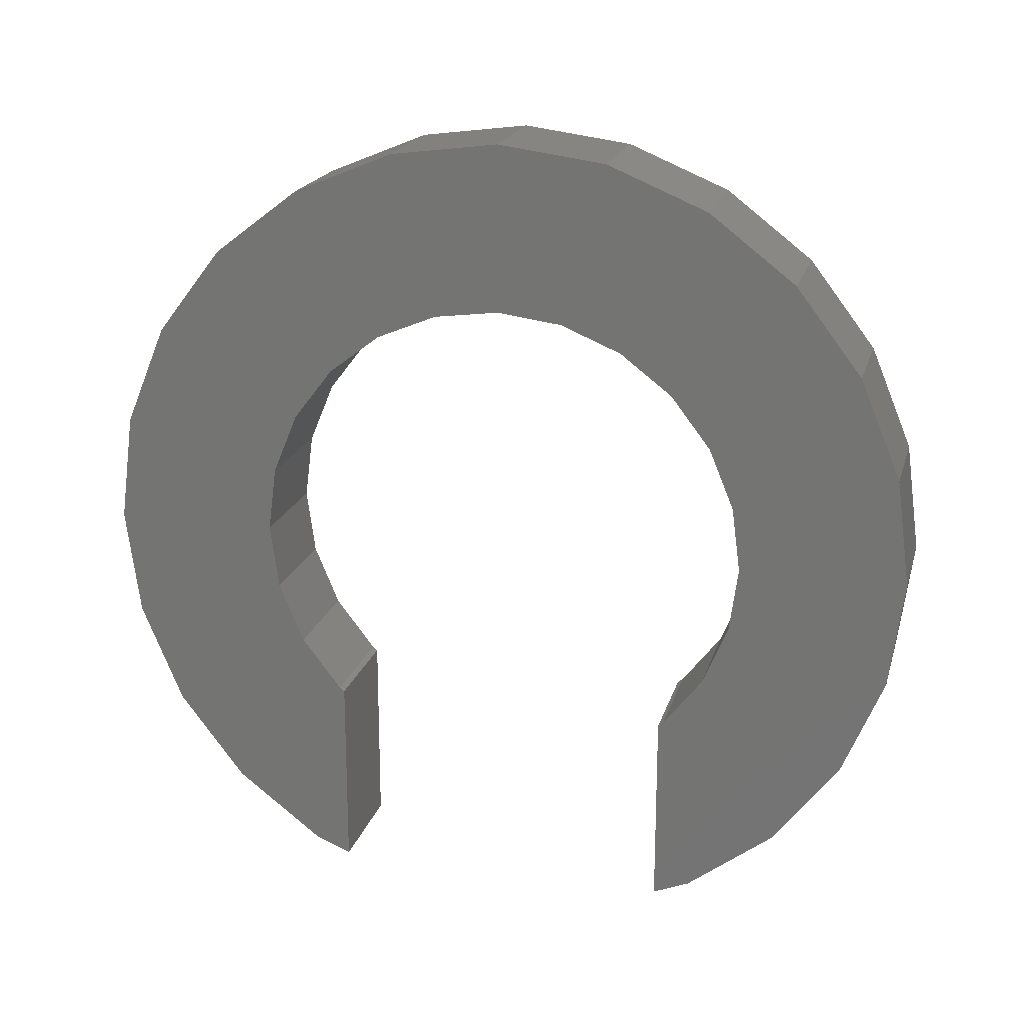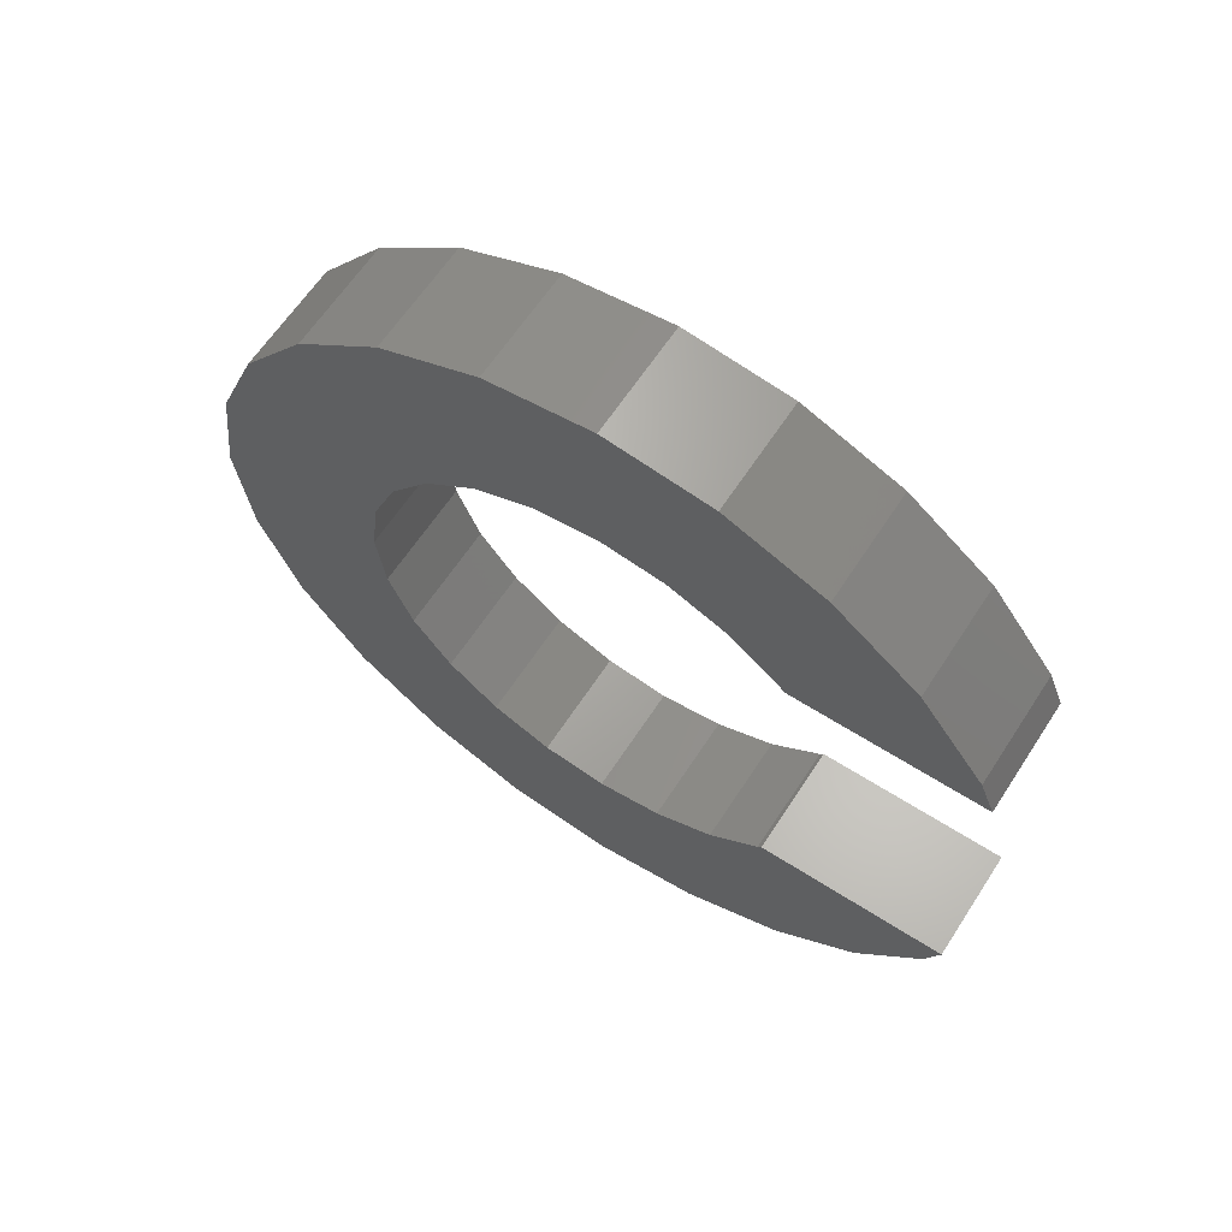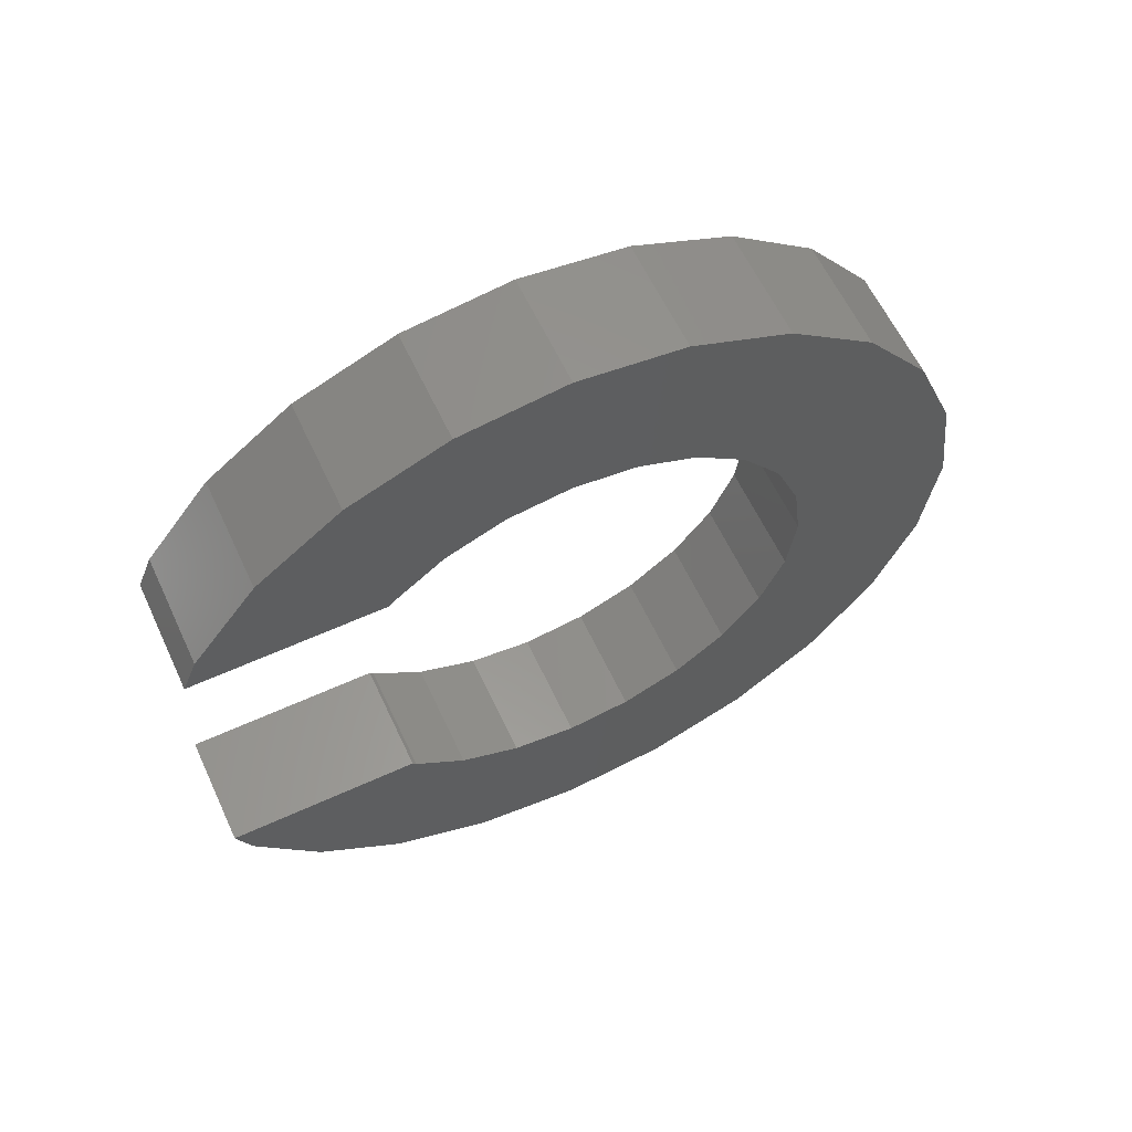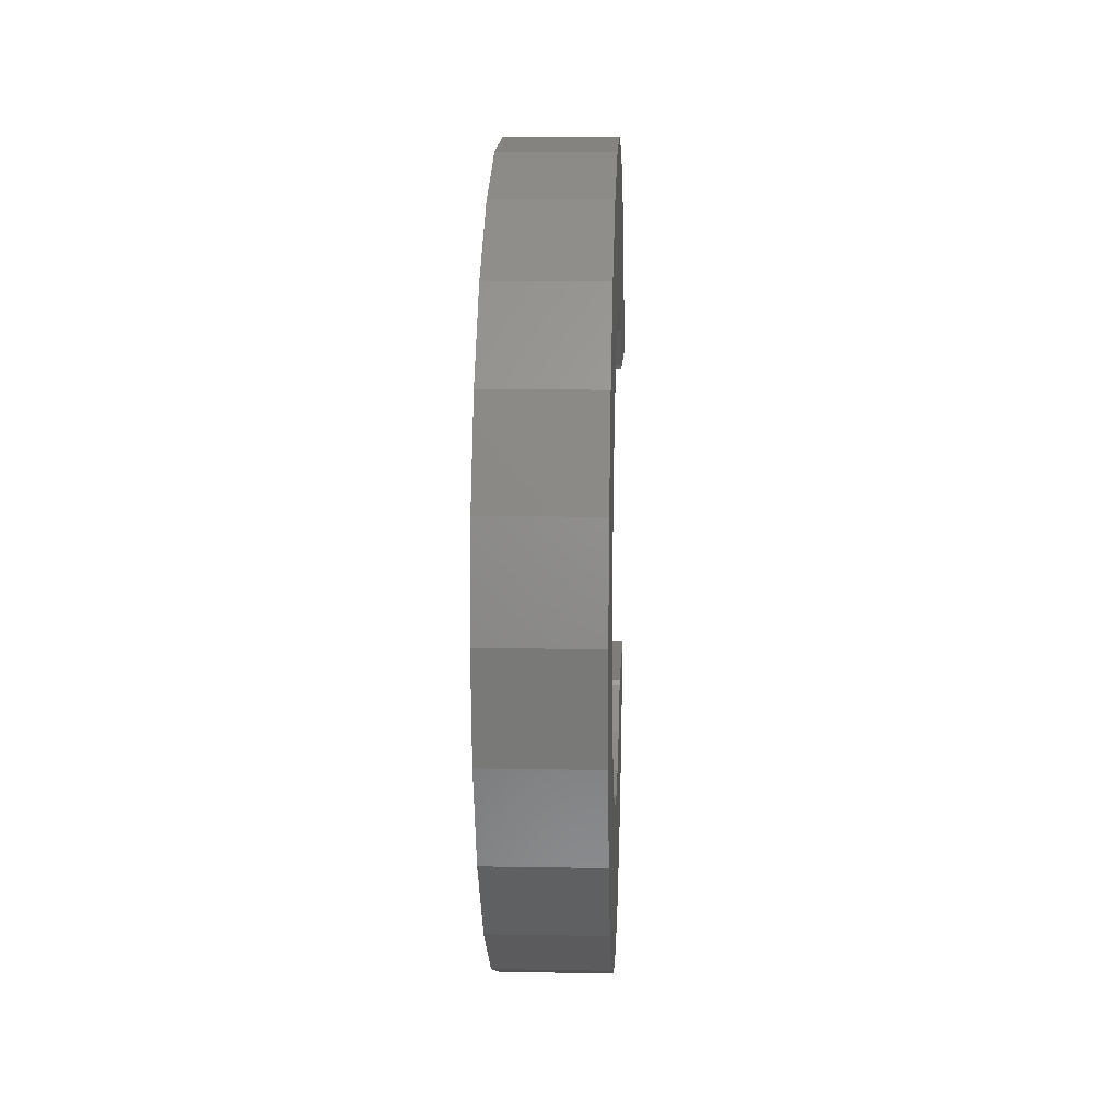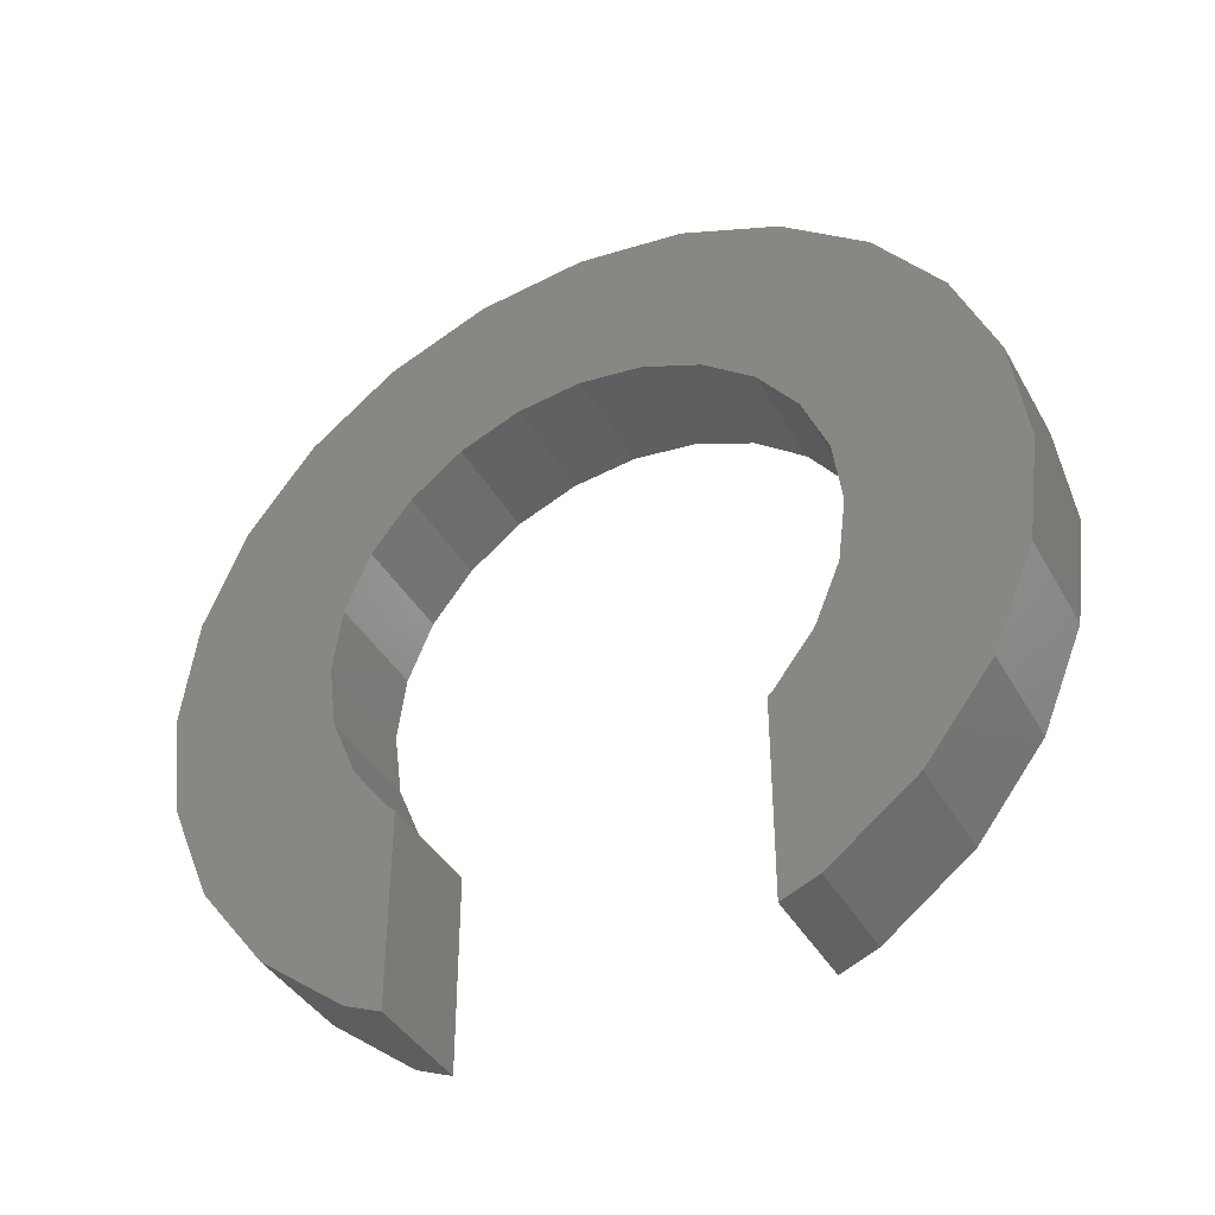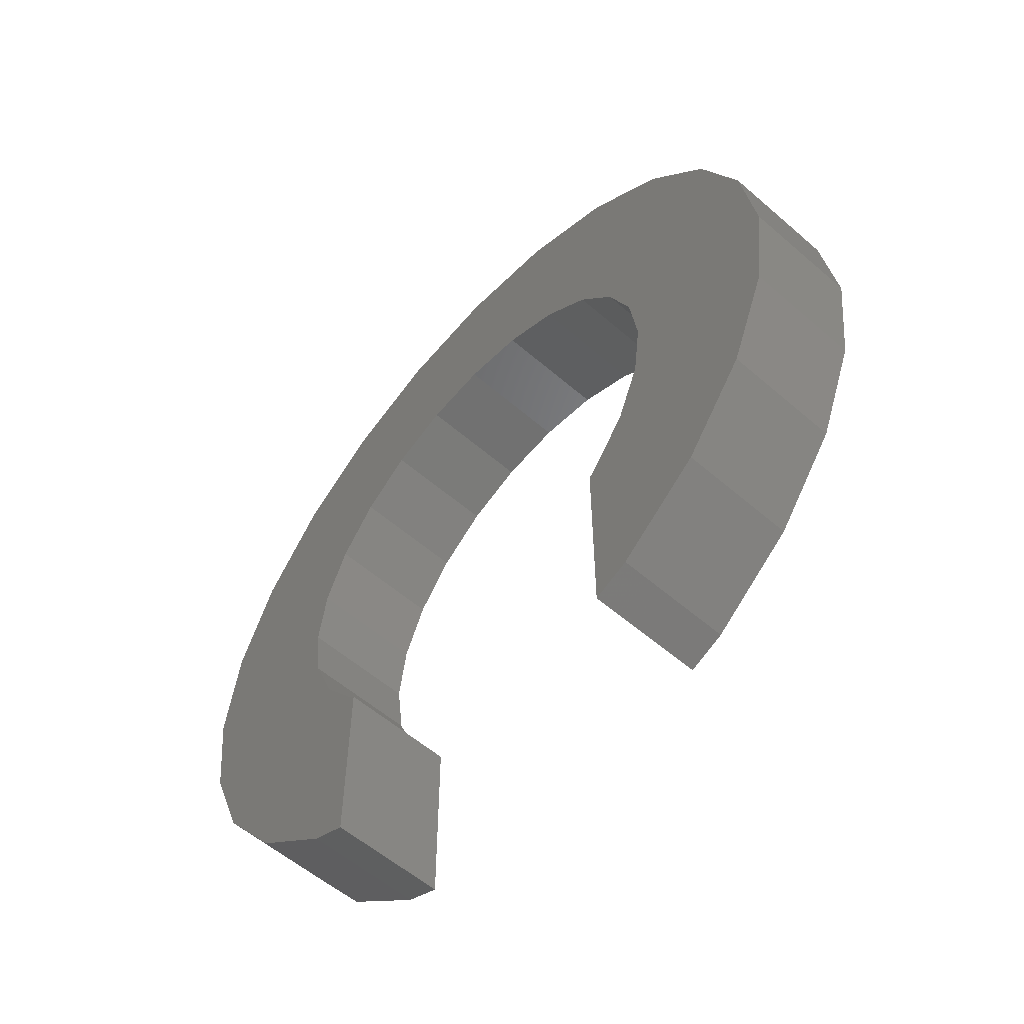
<metadata>
{"format":"stl","ext":"stl","renderer":"f3d","projection":"perspective","resolution":1024,"background":"white","views":[{"elev":19.7,"azim":-75.4,"up":"+Z"},{"elev":63.0,"azim":123.0,"up":"+Y"},{"elev":60.9,"azim":-115.0,"up":"+Y"},{"elev":10.6,"azim":2.5,"up":"+Y"},{"elev":-40.1,"azim":117.0,"up":"+Z"},{"elev":-57.4,"azim":138.1,"up":"+Z"}]}
</metadata>
<code>
# stl→obj: 88 verts, 172 faces
v 9.615e-16 -2.5 -4.33
v 4.809e-16 -2.063 -2.166
v 1.002e-15 -2.063 -4.511
v 7.85e-16 -3.536 -3.536
v 4.71e-16 -2.121 -2.121
v 3.331e-16 -2.598 -1.5
v 5.551e-16 -4.33 -2.5
v 1.724e-16 -2.898 -0.7765
v 0 3 0
v 0 5 0
v 2.873e-16 4.83 -1.294
v 1.724e-16 2.898 -0.7765
v 5.551e-16 4.33 -2.5
v -2.873e-16 4.83 1.294
v 3.331e-16 2.598 -1.5
v 7.85e-16 3.536 -3.536
v -1.724e-16 2.898 0.7765
v -5.551e-16 4.33 2.5
v 4.809e-16 2.063 -2.166
v 9.615e-16 2.5 -4.33
v 4.71e-16 2.121 -2.121
v 1.002e-15 2.063 -4.511
v -3.331e-16 2.598 1.5
v -7.85e-16 3.536 3.536
v -4.71e-16 2.121 2.121
v -9.615e-16 2.5 4.33
v -5.769e-16 1.5 2.598
v -1.072e-15 1.294 4.83
v -6.434e-16 0.7765 2.898
v -6.661e-16 0 3
v -1.11e-15 0 5
v -6.434e-16 -0.7765 2.898
v -1.072e-15 -1.294 4.83
v -5.769e-16 -1.5 2.598
v -9.615e-16 -2.5 4.33
v -4.71e-16 -2.121 2.121
v -7.85e-16 -3.536 3.536
v -3.331e-16 -2.598 1.5
v -5.551e-16 -4.33 2.5
v -1.724e-16 -2.898 0.7765
v -2.873e-16 -4.83 1.294
v 0 -3 0
v 2.873e-16 -4.83 -1.294
v 0 -5 0
v 1.376 2.898 -0.7765
v 1.376 2.598 -1.5
v 1.376 0.7765 2.898
v 1.376 1.5 2.598
v 1.376 -2.898 0.7765
v 1.376 -2.598 1.5
v 1.376 3 3.054e-16
v 1.376 2.598 1.5
v 1.376 2.898 0.7765
v 1.376 2.121 2.121
v 1.376 -2.121 -2.121
v 1.376 -2.598 -1.5
v 1.376 -2.121 2.121
v 1.376 2.121 -2.121
v 1.376 2.063 -2.166
v 1.376 0 3
v 1.376 -2.898 -0.7765
v 1.376 -3 3.054e-16
v 1.376 -1.5 2.598
v 1.376 -0.7765 2.898
v 1.376 -2.063 -2.166
v 1.376 0 5
v 1.376 1.294 4.83
v 1.376 3.536 -3.536
v 1.376 4.33 -2.5
v 1.376 -4.33 2.5
v 1.376 -4.83 1.294
v 1.376 2.5 -4.33
v 1.376 2.063 -4.511
v 1.376 5 3.054e-16
v 1.376 4.83 1.294
v 1.376 2.5 4.33
v 1.376 -4.33 -2.5
v 1.376 -3.536 -3.536
v 1.376 -1.294 4.83
v 1.376 -3.536 3.536
v 1.376 4.83 -1.294
v 1.376 3.536 3.536
v 1.376 4.33 2.5
v 1.376 -5 3.054e-16
v 1.376 -4.83 -1.294
v 1.376 -2.5 -4.33
v 1.376 -2.063 -4.511
v 1.376 -2.5 4.33
f 1 2 3
f 4 2 1
f 2 4 5
f 5 4 6
f 7 6 4
f 6 7 8
f 9 10 11
f 12 11 13
f 10 9 14
f 15 13 16
f 17 14 9
f 14 17 18
f 11 12 9
f 13 15 12
f 19 16 20
f 16 21 15
f 19 20 22
f 16 19 21
f 23 18 17
f 18 23 24
f 25 24 23
f 24 25 26
f 27 26 25
f 27 28 26
f 29 28 27
f 30 28 29
f 30 31 28
f 32 31 30
f 32 33 31
f 34 33 32
f 35 34 36
f 34 35 33
f 37 36 38
f 39 38 40
f 41 40 42
f 43 8 7
f 36 37 35
f 8 43 42
f 38 39 37
f 44 42 43
f 40 41 39
f 42 44 41
f 15 45 12
f 45 15 46
f 47 27 48
f 27 47 29
f 49 38 50
f 38 49 40
f 12 51 9
f 51 12 45
f 17 52 23
f 52 17 53
f 23 54 25
f 54 23 52
f 55 6 56
f 6 55 5
f 50 36 57
f 36 50 38
f 58 19 59
f 19 58 21
f 21 46 15
f 46 21 58
f 60 29 47
f 29 60 30
f 48 25 54
f 25 48 27
f 17 51 53
f 51 17 9
f 61 42 62
f 42 61 8
f 56 8 61
f 8 56 6
f 62 40 49
f 40 62 42
f 36 63 57
f 63 36 34
f 32 60 64
f 60 32 30
f 2 55 65
f 55 2 5
f 34 64 63
f 64 34 32
f 28 66 67
f 66 28 31
f 68 13 69
f 13 68 16
f 41 70 39
f 70 41 71
f 20 68 72
f 68 20 16
f 22 72 73
f 72 22 20
f 74 14 75
f 14 74 10
f 26 67 76
f 67 26 28
f 4 77 7
f 77 4 78
f 66 33 79
f 33 66 31
f 39 80 37
f 80 39 70
f 81 10 74
f 10 81 11
f 69 11 81
f 11 69 13
f 24 76 82
f 76 24 26
f 75 18 83
f 18 75 14
f 83 24 82
f 24 83 18
f 43 84 44
f 84 43 85
f 78 1 86
f 1 78 4
f 86 3 87
f 3 86 1
f 7 85 43
f 85 7 77
f 41 84 71
f 84 41 44
f 79 35 88
f 35 79 33
f 88 37 80
f 37 88 35
f 51 74 75
f 53 75 83
f 74 51 81
f 52 83 82
f 45 81 51
f 81 45 69
f 75 53 51
f 83 52 53
f 54 82 76
f 82 54 52
f 76 48 54
f 67 48 76
f 67 47 48
f 66 47 67
f 66 60 47
f 66 64 60
f 79 64 66
f 79 63 64
f 88 63 79
f 63 88 57
f 80 57 88
f 57 80 50
f 70 50 80
f 50 70 49
f 46 69 45
f 69 46 68
f 58 68 46
f 59 68 58
f 68 59 72
f 72 59 73
f 78 65 55
f 65 86 87
f 78 55 56
f 77 56 61
f 85 61 62
f 71 49 70
f 65 78 86
f 49 71 62
f 56 77 78
f 84 62 71
f 61 85 77
f 62 84 85
f 87 2 65
f 2 87 3
f 22 59 19
f 59 22 73

</code>
